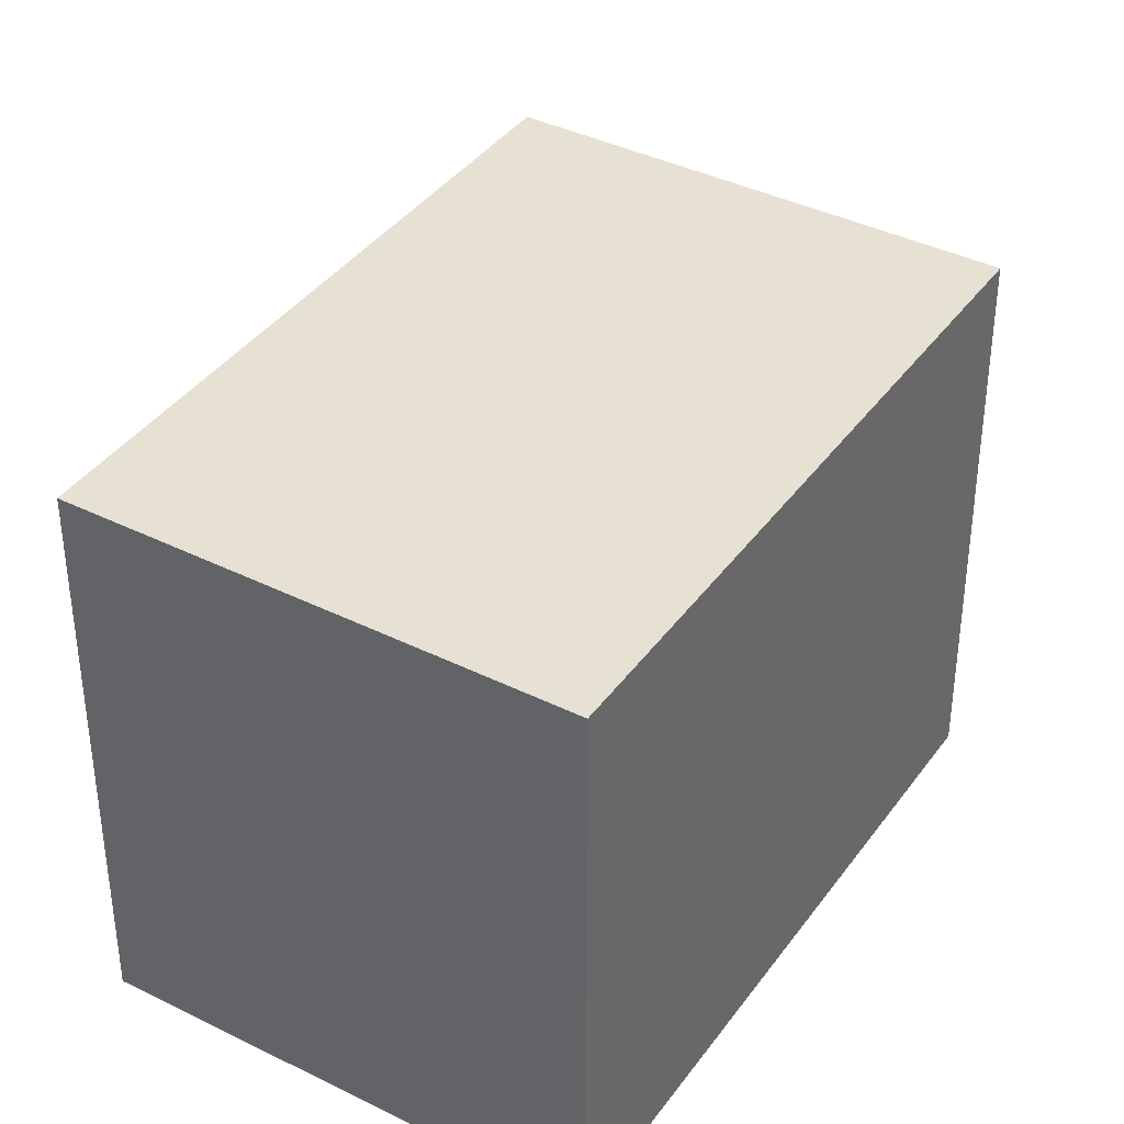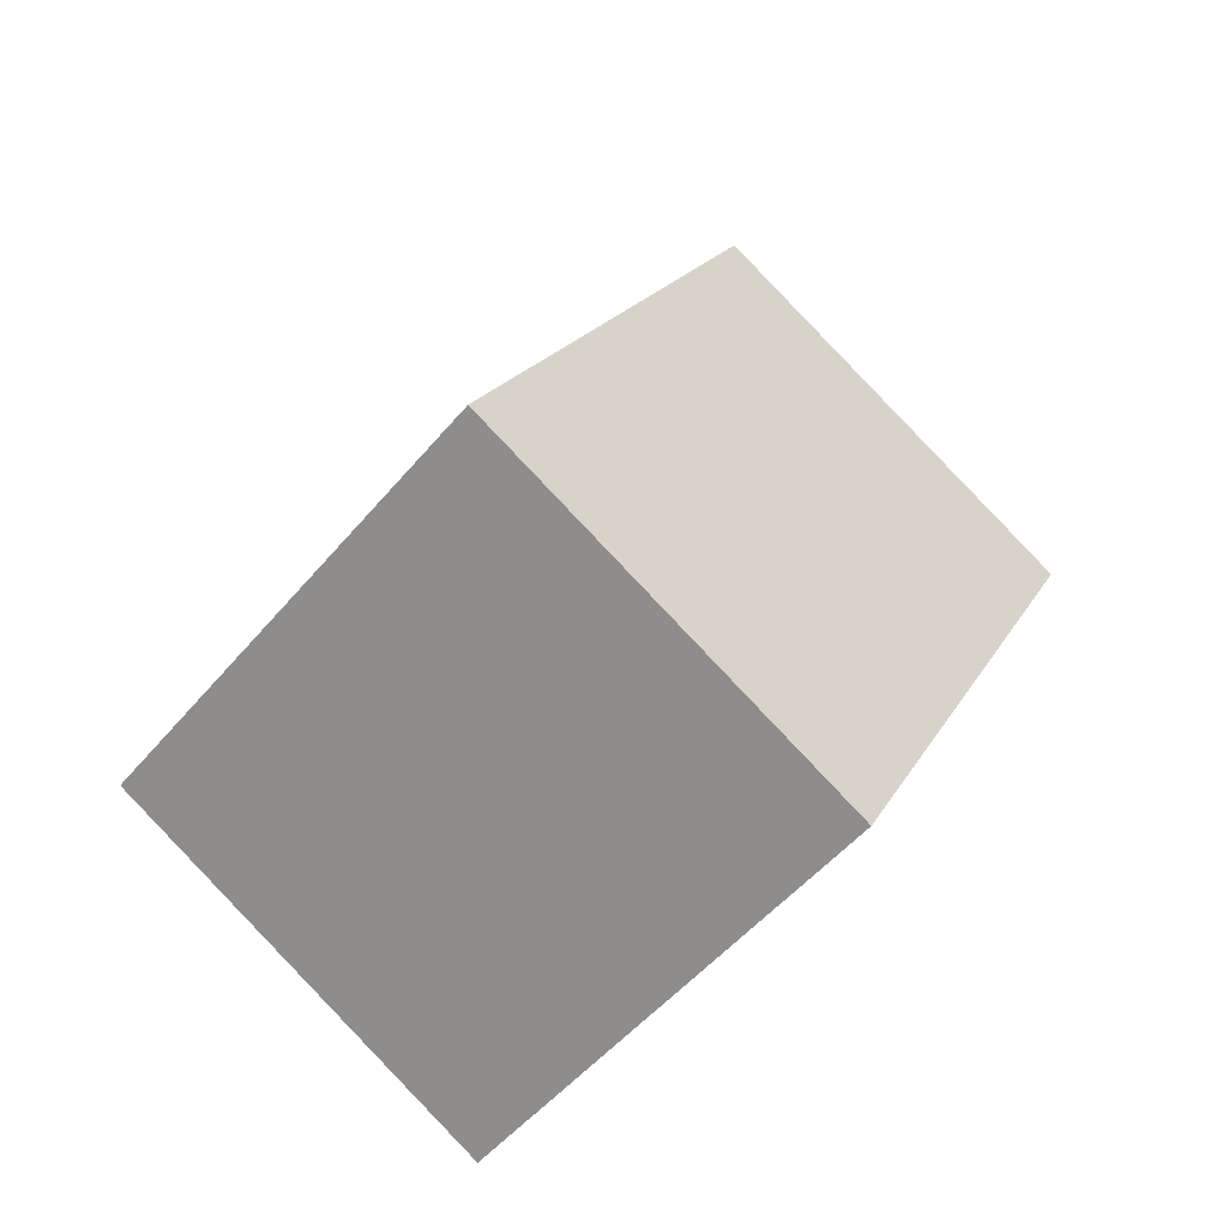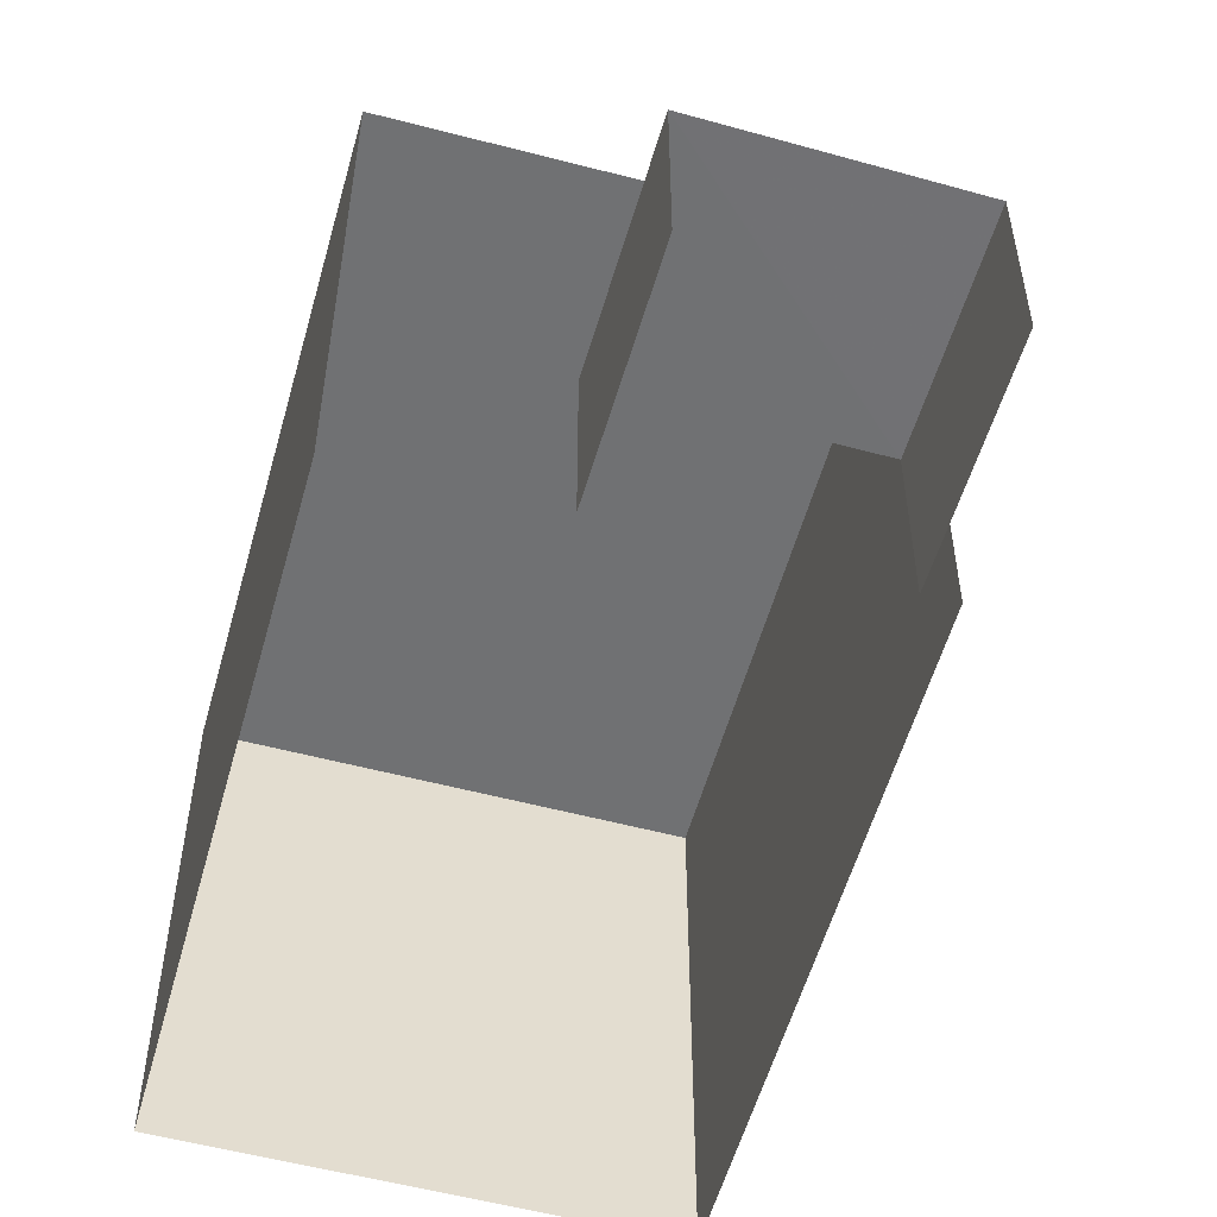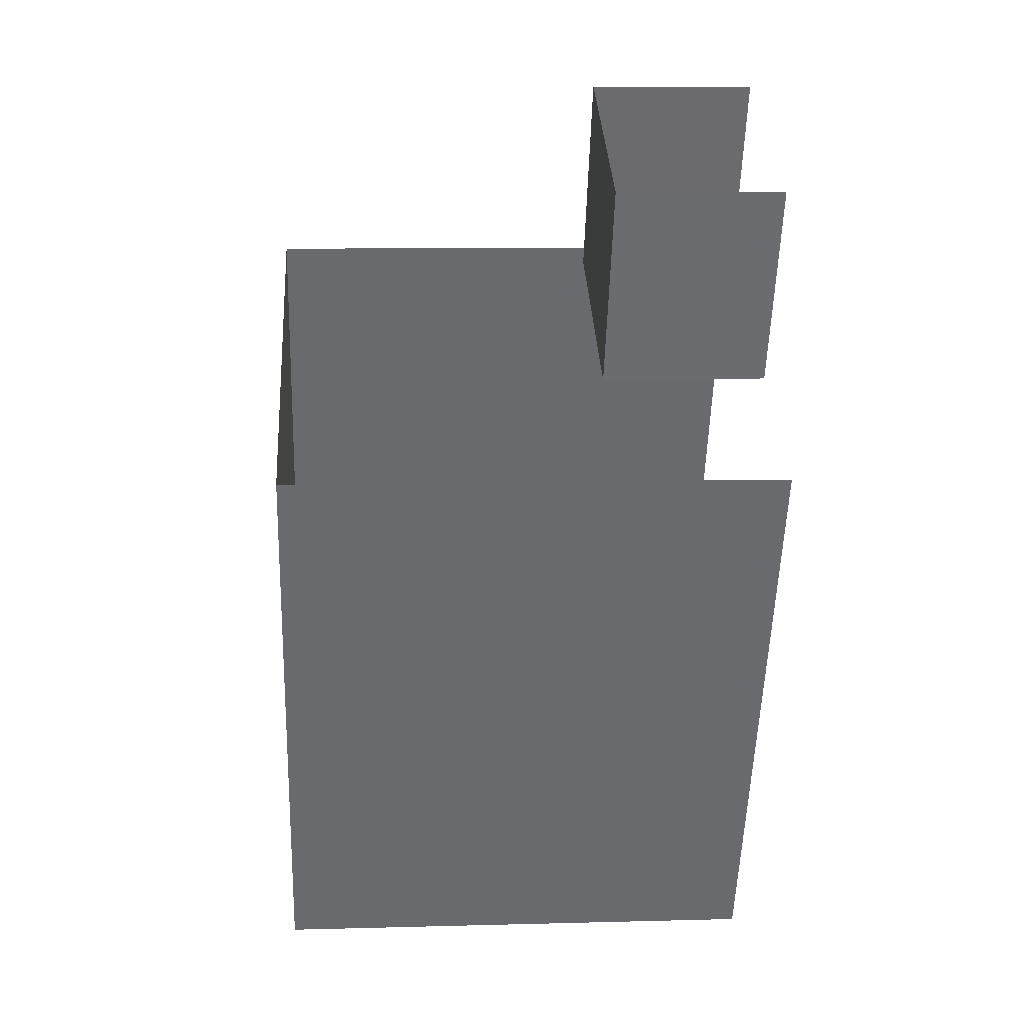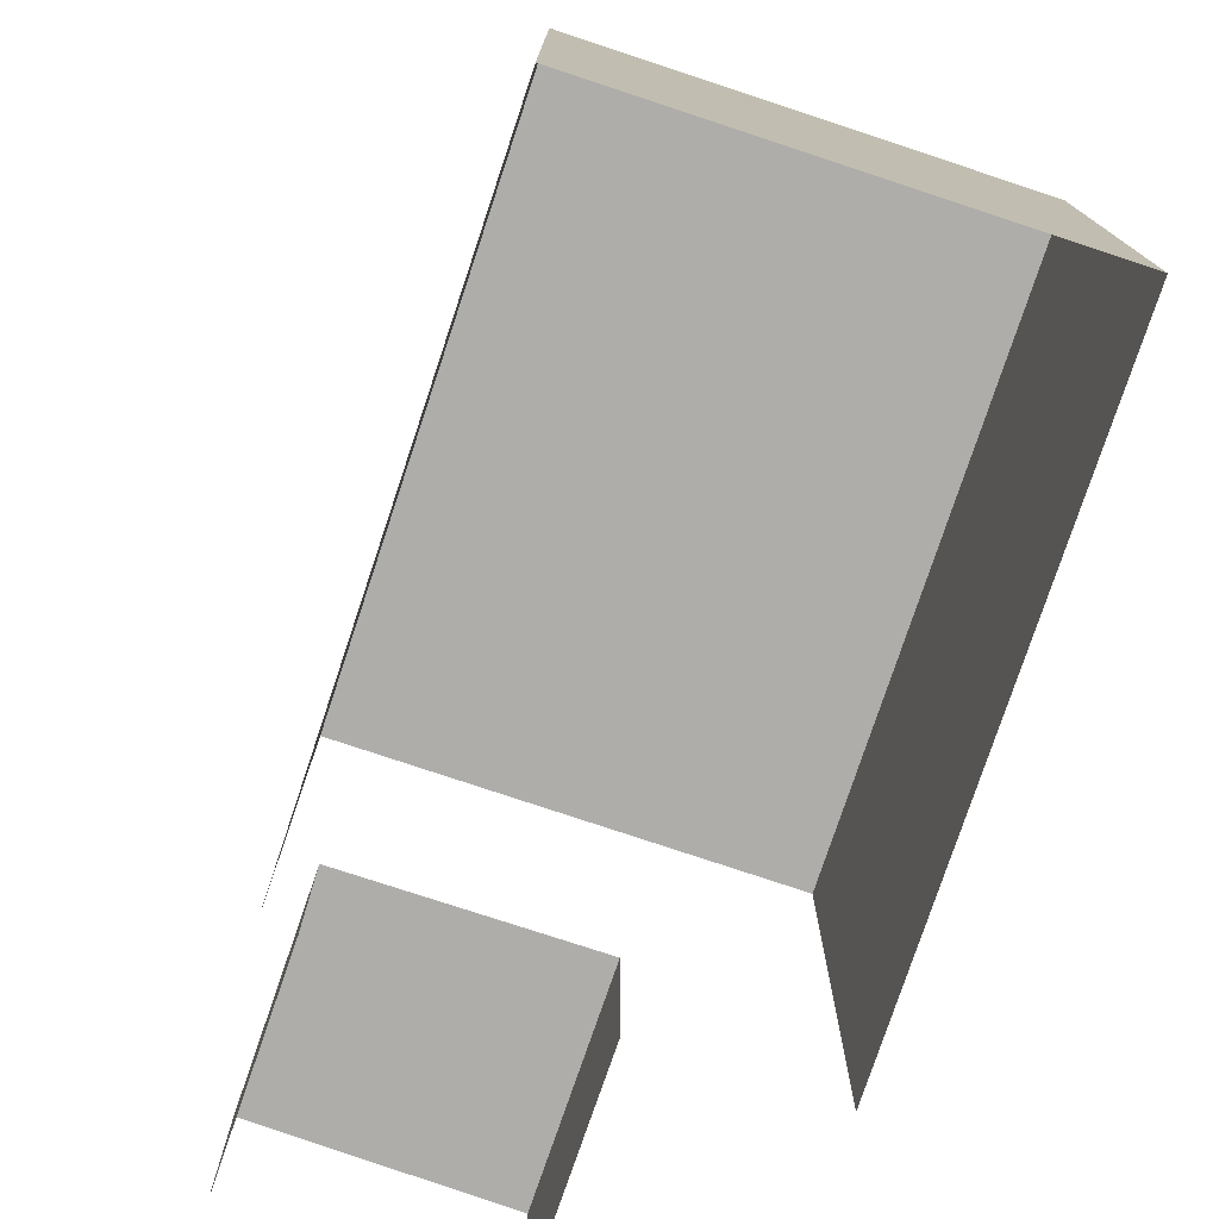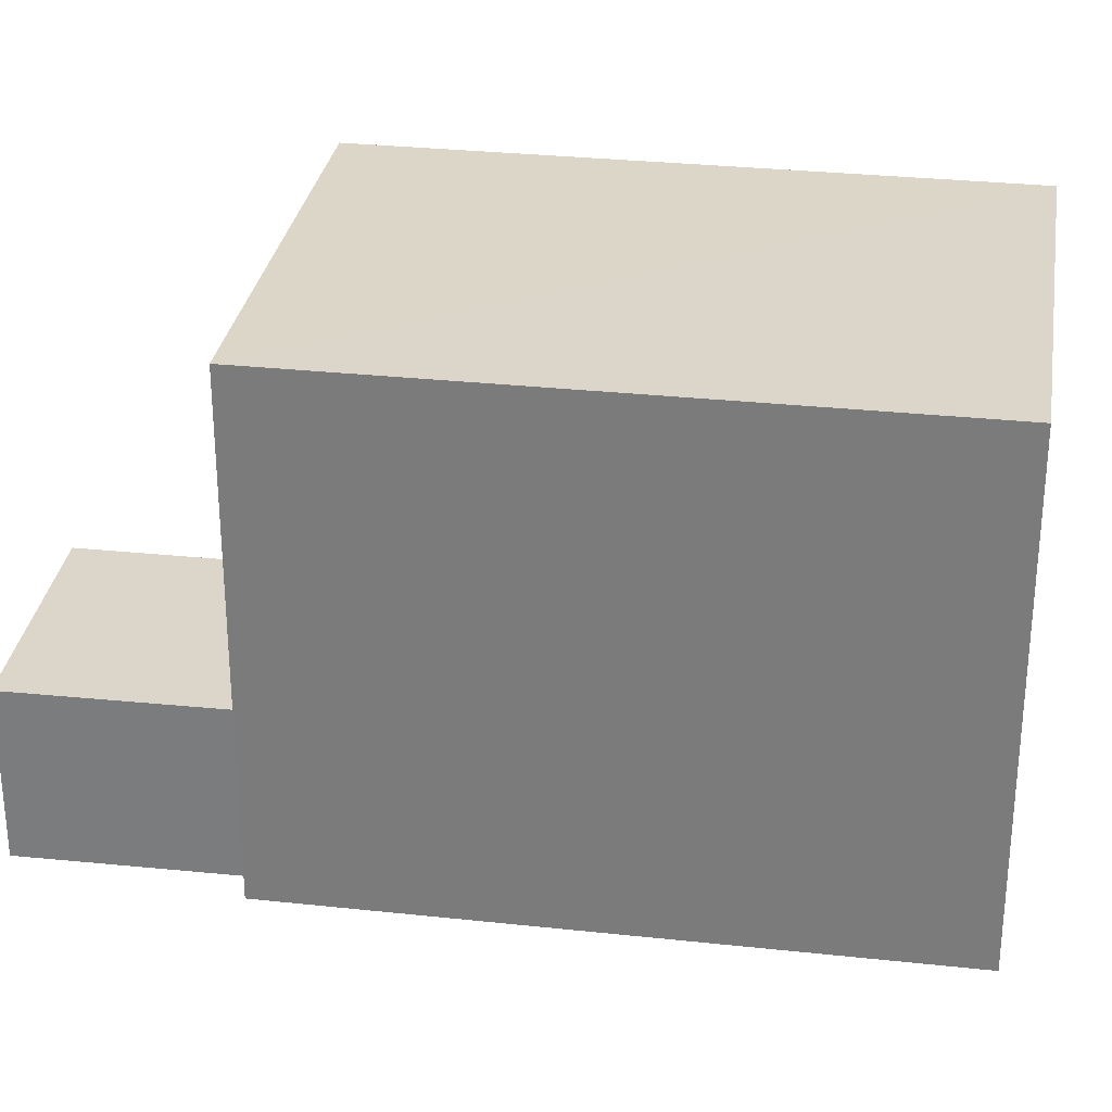
<metadata>
{"format":"obj","ext":"obj","renderer":"f3d","projection":"perspective","resolution":1024,"background":"white","views":[{"elev":38.9,"azim":4.1,"up":"+Z"},{"elev":-51.8,"azim":-38.6,"up":"+Y"},{"elev":-55.2,"azim":136.7,"up":"+Z"},{"elev":9.4,"azim":86.1,"up":"+Y"},{"elev":-77.2,"azim":-46.2,"up":"+Z"},{"elev":30.1,"azim":-108.8,"up":"+Z"}]}
</metadata>
<code>
v -2.255e+05 -1.277e+05 12.84
v -2.255e+05 -1.277e+05 12.84
v -2.255e+05 -1.276e+05 12.84
v -2.255e+05 -1.276e+05 12.84
v -2.255e+05 -1.276e+05 12.84
v -2.255e+05 -1.276e+05 12.84
v -2.255e+05 -1.276e+05 12.84
v -2.255e+05 -1.276e+05 12.84
v -2.255e+05 -1.277e+05 19.25
v -2.255e+05 -1.276e+05 19.25
v -2.255e+05 -1.277e+05 19.25
v -2.255e+05 -1.276e+05 19.25
v -2.255e+05 -1.276e+05 15
v -2.255e+05 -1.276e+05 15
v -2.255e+05 -1.276e+05 15
v -2.255e+05 -1.276e+05 15
f 1 2 3
f 1 3 4
f 2 5 6
f 3 6 7
f 7 6 8
f 2 6 3
f 14 7 8
f 15 14 8
f 16 4 3
f 4 16 12
f 6 5 13
f 10 12 16
f 5 10 13
f 10 16 13
f 9 10 11
f 9 12 10
f 13 14 15
f 13 16 14
f 11 5 2
f 11 10 5
f 9 2 1
f 9 11 2
f 9 1 4
f 12 9 4
f 3 7 14
f 16 3 14
f 13 15 8
f 6 13 8

</code>
